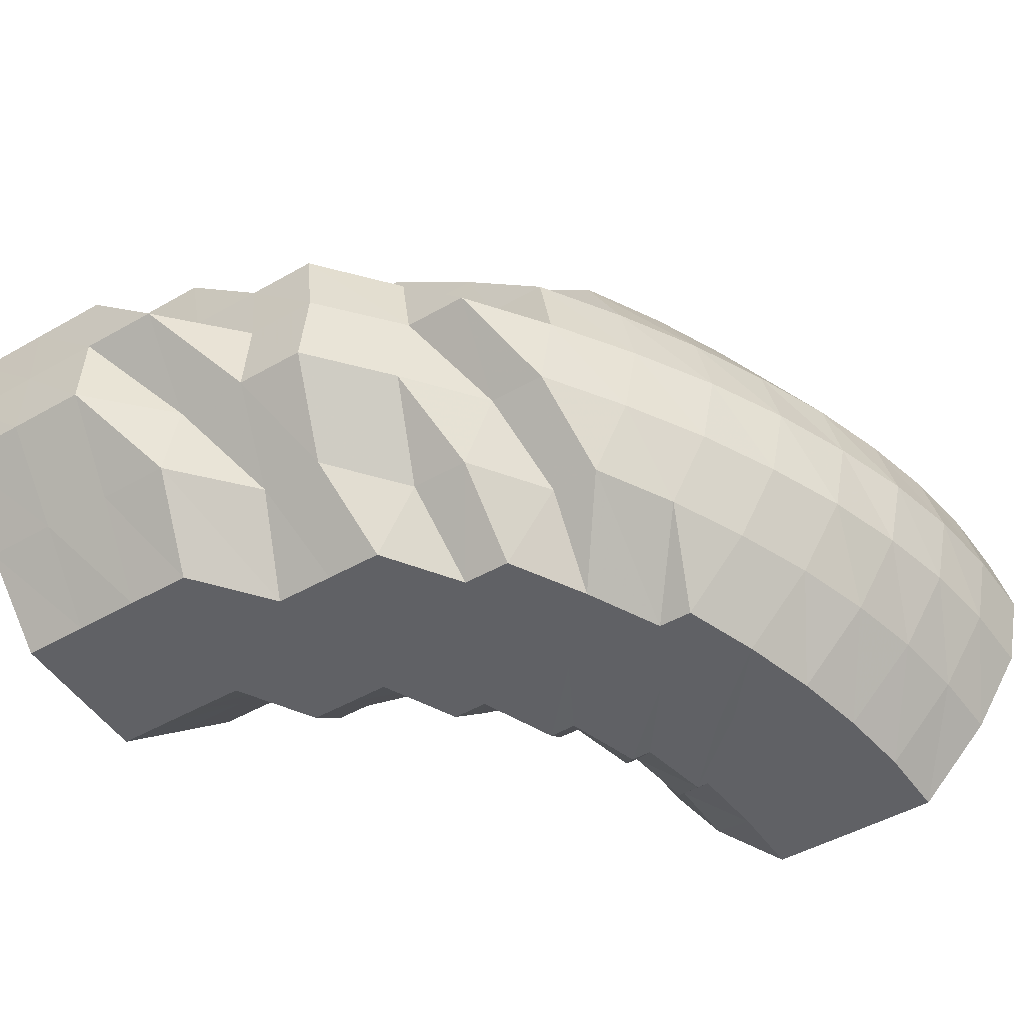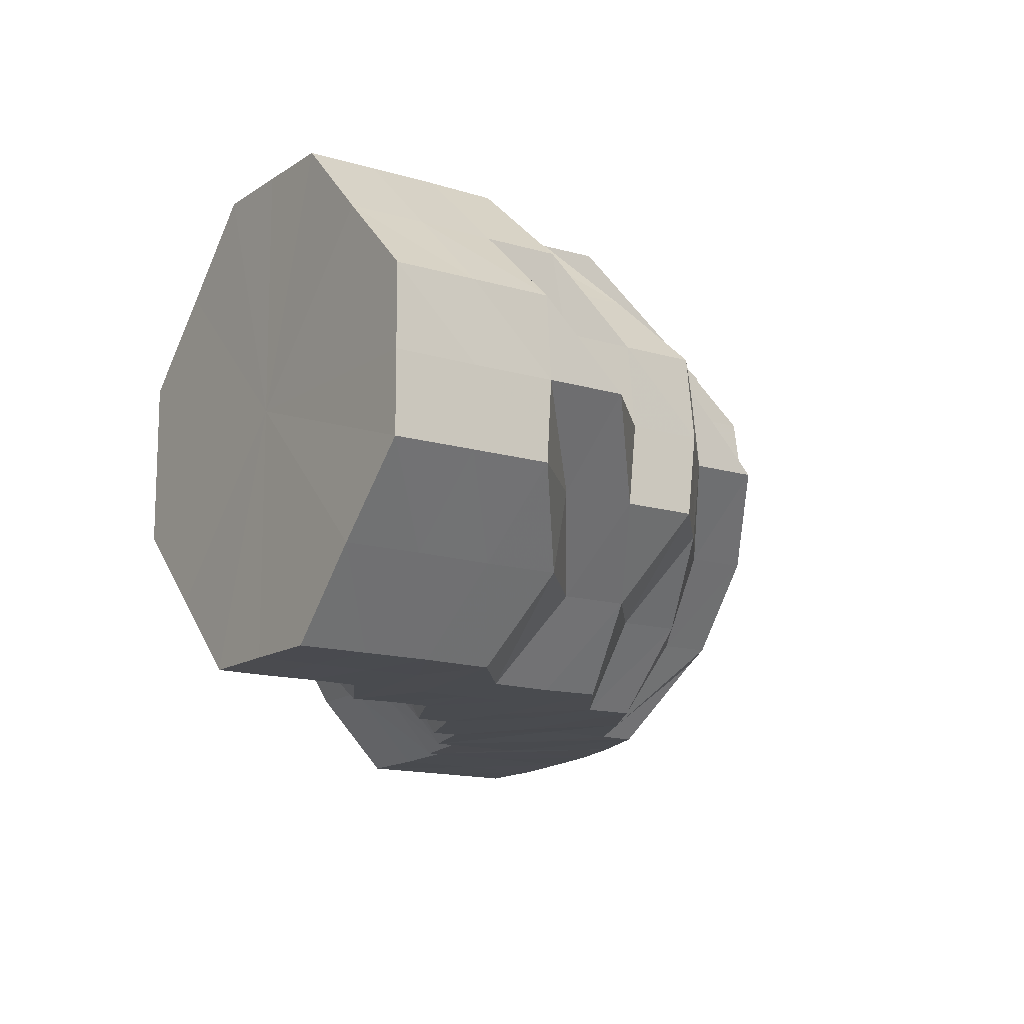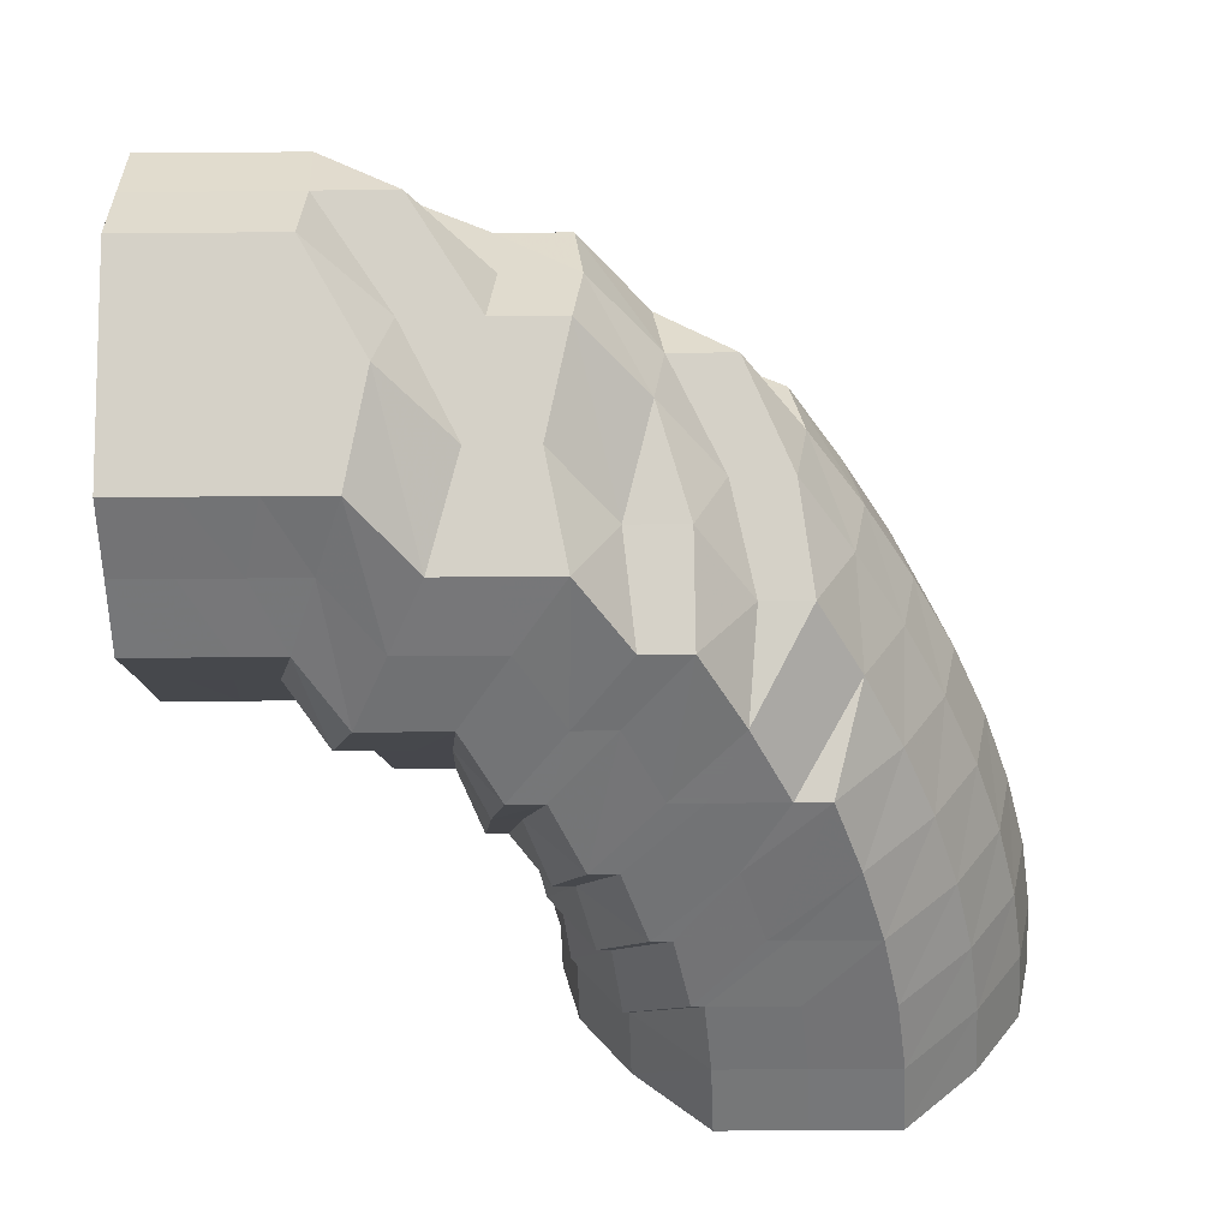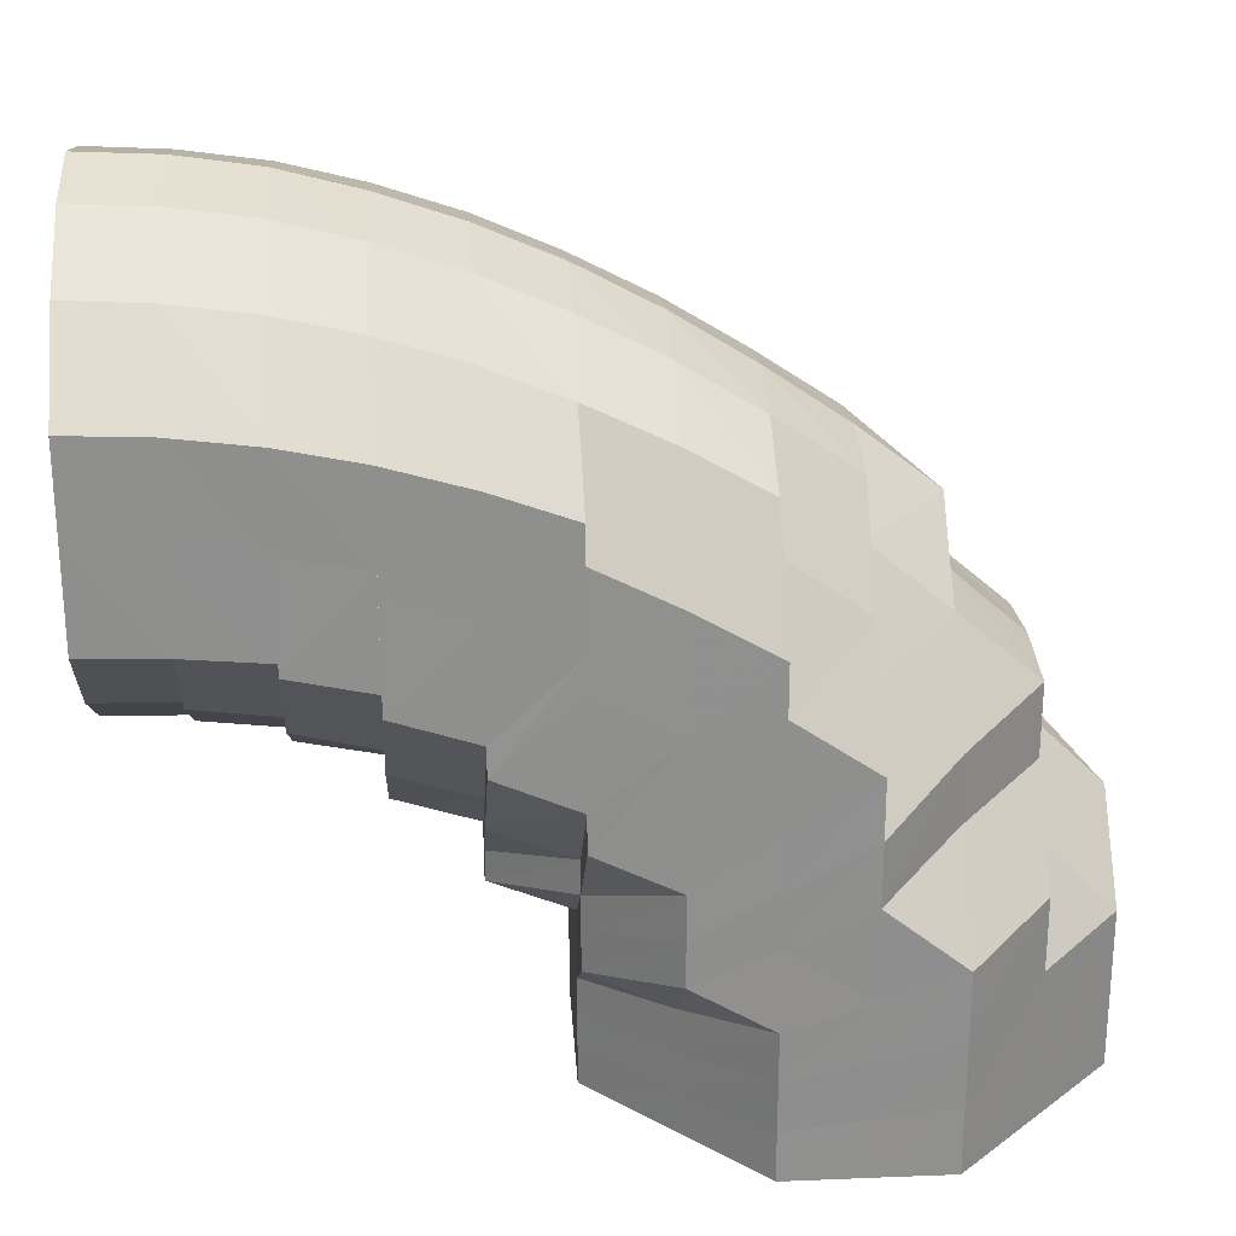
<metadata>
{"format":"obj","ext":"obj","renderer":"f3d","projection":"perspective","resolution":1024,"background":"white","views":[{"elev":-49.1,"azim":-57.7,"up":"+Y"},{"elev":-13.8,"azim":-124.4,"up":"+Y"},{"elev":-56.1,"azim":-89.5,"up":"+Y"},{"elev":25.1,"azim":176.3,"up":"+Z"}]}
</metadata>
<code>
o 1307
v 2229 1880 16.35
v 2229 1880 16.36
v 2229 1880 16.35
v 2229 1880 16.36
v 2229 1880 16.35
v 2229 1880 16.35
v 2229 1880 16.36
v 2229 1880 16.35
v 2229 1880 16.35
v 2229 1880 16.37
v 2229 1880 16.37
v 2229 1880 16.37
v 2229 1880 16.37
v 2229 1880 16.39
v 2229 1880 16.36
v 2229 1880 16.35
v 2229 1880 16.35
v 2229 1880 16.38
v 2229 1880 16.37
v 2229 1880 16.38
v 2229 1880 16.36
v 2229 1880 16.35
v 2229 1880 16.35
v 2229 1880 16.37
v 2229 1880 16.38
v 2229 1880 16.36
v 2229 1880 16.35
v 2229 1880 16.35
v 2229 1880 16.37
v 2229 1880 16.38
v 2229 1880 16.36
v 2229 1880 16.35
v 2229 1880 16.35
v 2229 1880 16.37
v 2229 1880 16.37
v 2229 1880 16.36
v 2229 1880 16.35
v 2229 1880 16.35
v 2229 1880 16.36
v 2229 1880 16.37
v 2229 1880 16.36
v 2229 1880 16.35
v 2229 1880 16.35
v 2229 1880 16.36
v 2229 1880 16.37
v 2229 1880 16.36
v 2229 1880 16.35
v 2229 1880 16.35
v 2229 1880 16.36
v 2229 1880 16.37
v 2229 1880 16.36
v 2229 1880 16.35
v 2229 1880 16.35
v 2229 1880 16.36
v 2229 1880 16.37
v 2229 1880 16.36
v 2229 1880 16.35
v 2229 1880 16.35
v 2229 1880 16.36
v 2229 1880 16.37
v 2229 1880 16.36
v 2229 1880 16.35
v 2229 1880 16.35
v 2229 1880 16.37
v 2229 1880 16.37
v 2229 1880 16.36
v 2229 1880 16.35
v 2229 1880 16.35
v 2229 1880 16.37
v 2229 1880 16.38
v 2229 1880 16.36
v 2229 1880 16.35
v 2229 1880 16.35
v 2229 1880 16.36
v 2229 1880 16.35
v 2229 1880 16.35
v 2229 1880 16.37
v 2229 1880 16.38
v 2229 1880 16.38
v 2229 1880 16.38
v 2229 1880 16.39
v 2229 1880 16.39
v 2229 1880 16.39
v 2229 1880 16.39
v 2229 1880 16.4
v 2229 1880 16.39
v 2229 1880 16.4
v 2229 1880 16.4
v 2229 1880 16.39
v 2229 1880 16.4
v 2229 1880 16.39
v 2229 1880 16.4
v 2229 1880 16.38
v 2229 1880 16.39
v 2229 1880 16.38
v 2229 1880 16.38
v 2229 1880 16.38
v 2229 1880 16.38
v 2229 1880 16.37
v 2229 1880 16.38
v 2229 1880 16.37
v 2229 1880 16.38
v 2229 1880 16.37
v 2229 1880 16.38
v 2229 1880 16.38
v 2229 1880 16.38
v 2229 1880 16.38
v 2229 1880 16.38
v 2229 1880 16.38
v 2229 1880 16.39
v 2229 1880 16.4
v 2229 1880 16.4
v 2229 1880 16.4
v 2229 1880 16.4
v 2229 1880 16.41
v 2229 1880 16.41
v 2229 1880 16.4
v 2229 1880 16.4
v 2229 1880 16.41
v 2229 1880 16.42
v 2229 1880 16.41
v 2229 1880 16.42
v 2229 1880 16.42
v 2229 1880 16.41
v 2229 1880 16.42
v 2229 1880 16.4
v 2229 1880 16.41
v 2229 1880 16.4
v 2229 1880 16.4
v 2229 1880 16.39
v 2229 1880 16.4
v 2229 1880 16.38
v 2229 1880 16.39
v 2229 1880 16.38
v 2229 1880 16.38
v 2229 1880 16.38
v 2229 1880 16.38
v 2229 1880 16.38
v 2229 1880 16.38
v 2229 1880 16.38
v 2229 1880 16.39
v 2229 1880 16.4
v 2229 1880 16.4
v 2229 1880 16.4
v 2229 1880 16.39
v 2229 1880 16.4
v 2229 1880 16.4
v 2229 1880 16.4
v 2229 1880 16.41
v 2229 1880 16.41
v 2229 1880 16.42
v 2229 1880 16.41
v 2229 1880 16.42
v 2229 1880 16.4
v 2229 1880 16.4
v 2229 1880 16.42
v 2229 1880 16.42
v 2229 1880 16.43
v 2229 1880 16.42
v 2229 1880 16.41
v 2229 1880 16.43
v 2229 1880 16.43
v 2229 1880 16.43
v 2229 1880 16.44
v 2229 1880 16.43
v 2229 1880 16.42
v 2229 1880 16.43
v 2229 1880 16.42
v 2229 1880 16.42
v 2229 1880 16.41
v 2229 1880 16.41
v 2229 1880 16.4
v 2229 1880 16.4
v 2229 1880 16.39
v 2229 1880 16.4
v 2229 1880 16.39
v 2229 1880 16.39
v 2229 1880 16.39
v 2229 1880 16.39
v 2229 1880 16.39
v 2229 1880 16.39
v 2229 1880 16.39
v 2229 1880 16.4
v 2229 1880 16.4
v 2229 1880 16.4
v 2229 1880 16.41
v 2229 1880 16.4
v 2229 1880 16.41
v 2229 1880 16.42
v 2229 1880 16.41
v 2229 1880 16.4
v 2229 1880 16.42
v 2229 1880 16.43
v 2229 1880 16.43
v 2229 1880 16.44
v 2229 1880 16.44
v 2229 1880 16.44
v 2229 1880 16.45
v 2229 1880 16.44
v 2229 1880 16.43
v 2229 1880 16.45
v 2229 1880 16.45
v 2229 1880 16.44
v 2229 1880 16.45
v 2229 1880 16.45
v 2229 1880 16.45
v 2229 1880 16.44
v 2229 1880 16.44
v 2229 1880 16.44
v 2229 1880 16.43
v 2229 1880 16.43
v 2229 1880 16.43
v 2229 1880 16.42
v 2229 1880 16.42
v 2229 1880 16.42
v 2229 1880 16.41
v 2229 1880 16.41
v 2229 1880 16.41
v 2229 1880 16.4
v 2229 1880 16.4
v 2229 1880 16.4
v 2229 1880 16.4
v 2229 1880 16.4
v 2229 1880 16.4
v 2229 1880 16.39
v 2229 1880 16.4
v 2229 1880 16.4
v 2229 1880 16.41
v 2229 1880 16.4
v 2229 1880 16.4
v 2229 1880 16.4
v 2229 1880 16.4
v 2229 1880 16.4
v 2229 1880 16.4
v 2229 1880 16.4
v 2229 1880 16.4
v 2229 1880 16.41
v 2229 1880 16.4
v 2229 1880 16.4
v 2229 1880 16.4
v 2229 1880 16.4
v 2229 1880 16.41
v 2229 1880 16.39
v 2229 1880 16.4
v 2229 1880 16.39
v 2229 1880 16.4
v 2229 1880 16.4
v 2229 1880 16.39
v 2229 1880 16.4
v 2229 1880 16.4
v 2229 1880 16.41
v 2229 1880 16.4
v 2229 1880 16.4
v 2229 1880 16.41
v 2229 1880 16.41
v 2229 1880 16.41
v 2229 1880 16.4
v 2229 1880 16.42
v 2229 1880 16.42
v 2229 1880 16.43
v 2229 1880 16.44
v 2229 1880 16.44
v 2229 1880 16.45
v 2229 1880 16.45
v 2229 1880 16.46
v 2229 1880 16.46
v 2229 1880 16.45
v 2229 1880 16.46
v 2229 1880 16.46
v 2229 1880 16.45
v 2229 1880 16.45
v 2229 1880 16.44
v 2229 1880 16.44
v 2229 1880 16.43
v 2229 1880 16.43
v 2229 1880 16.42
v 2229 1880 16.41
v 2229 1880 16.41
v 2229 1880 16.41
v 2229 1880 16.42
v 2229 1880 16.4
v 2229 1880 16.41
v 2229 1880 16.41
v 2229 1880 16.4
v 2229 1880 16.4
v 2229 1880 16.4
v 2229 1880 16.41
v 2229 1880 16.4
v 2229 1880 16.4
v 2229 1880 16.4
v 2229 1880 16.41
v 2229 1880 16.4
v 2229 1880 16.4
v 2229 1880 16.42
v 2229 1880 16.41
v 2229 1880 16.41
v 2229 1880 16.41
v 2229 1880 16.42
v 2229 1880 16.41
v 2229 1880 16.4
v 2229 1880 16.4
v 2229 1880 16.4
v 2229 1880 16.4
v 2229 1880 16.4
v 2229 1880 16.4
v 2229 1880 16.41
v 2229 1880 16.42
v 2229 1880 16.41
v 2229 1880 16.4
v 2229 1880 16.4
v 2229 1880 16.4
v 2229 1880 16.43
v 2229 1880 16.43
v 2229 1880 16.42
v 2229 1880 16.41
v 2229 1880 16.44
v 2229 1880 16.43
v 2229 1880 16.43
v 2229 1880 16.42
v 2229 1880 16.42
v 2229 1880 16.41
v 2229 1880 16.43
v 2229 1880 16.45
v 2229 1880 16.44
v 2229 1880 16.44
v 2229 1880 16.46
v 2229 1880 16.45
v 2229 1880 16.45
v 2229 1880 16.46
v 2229 1880 16.46
v 2229 1880 16.46
v 2229 1880 16.46
v 2229 1880 16.46
v 2229 1880 16.46
v 2229 1880 16.45
v 2229 1880 16.46
v 2229 1880 16.46
v 2229 1880 16.44
v 2229 1880 16.45
v 2229 1880 16.45
v 2229 1880 16.45
v 2229 1880 16.44
v 2229 1880 16.43
v 2229 1880 16.42
v 2229 1880 16.41
v 2229 1880 16.42
v 2229 1880 16.41
v 2229 1880 16.42
v 2229 1880 16.4
v 2229 1880 16.44
v 2229 1880 16.44
v 2229 1880 16.43
v 2229 1880 16.43
v 2229 1880 16.43
v 2229 1880 16.42
v 2229 1880 16.42
v 2229 1880 16.42
v 2229 1880 16.41
v 2229 1880 16.42
v 2229 1880 16.41
v 2229 1880 16.4
v 2229 1880 16.4
v 2229 1880 16.42
v 2229 1880 16.42
v 2229 1880 16.41
v 2229 1880 16.41
v 2229 1880 16.4
v 2229 1880 16.4
v 2229 1880 16.4
v 2229 1880 16.4
v 2229 1880 16.4
v 2229 1880 16.4
v 2229 1880 16.41
v 2229 1880 16.35
v 2229 1880 16.35
v 2229 1880 16.35
v 2229 1880 16.35
v 2229 1880 16.35
v 2229 1880 16.35
v 2229 1880 16.35
v 2229 1880 16.35
v 2229 1880 16.35
v 2229 1880 16.35
v 2229 1880 16.35
v 2229 1880 16.35
v 2229 1880 16.35
v 2229 1880 16.35
v 2229 1880 16.35
v 2229 1880 16.35
v 2229 1880 16.35
f 1 2 3
f 3 4 5
f 2 4 6
f 5 7 8
f 4 7 9
f 2 10 4
f 4 11 7
f 10 11 4
f 11 12 7
f 13 10 2
f 10 14 11
f 15 13 2
f 15 2 16
f 17 15 1
f 13 18 10
f 18 14 10
f 19 13 15
f 20 18 13
f 19 20 13
f 21 19 15
f 21 15 22
f 23 21 17
f 24 19 21
f 25 20 19
f 24 25 19
f 26 24 21
f 26 21 27
f 28 26 23
f 29 24 26
f 30 25 24
f 29 30 24
f 31 29 26
f 31 26 32
f 33 31 28
f 34 29 31
f 35 30 29
f 34 35 29
f 36 34 31
f 36 31 37
f 38 36 33
f 39 34 36
f 40 35 34
f 39 40 34
f 41 39 36
f 41 36 42
f 43 41 38
f 44 39 41
f 45 40 39
f 44 45 39
f 46 44 41
f 46 41 47
f 48 46 43
f 49 44 46
f 50 45 44
f 49 50 44
f 51 49 46
f 51 46 52
f 53 51 48
f 54 49 51
f 55 50 49
f 54 55 49
f 56 54 51
f 56 51 57
f 58 56 53
f 59 54 56
f 60 55 54
f 59 60 54
f 61 59 56
f 61 56 62
f 63 61 58
f 64 59 61
f 65 60 59
f 64 65 59
f 66 64 61
f 66 61 67
f 68 66 63
f 69 64 66
f 70 65 64
f 69 70 64
f 71 69 66
f 71 66 72
f 73 71 68
f 8 74 73
f 74 71 75
f 7 74 76
f 7 12 74
f 74 77 71
f 12 77 74
f 77 69 71
f 77 78 69
f 78 70 69
f 12 79 77
f 79 78 77
f 80 79 12
f 11 80 12
f 14 80 11
f 80 81 79
f 14 82 80
f 82 81 80
f 79 83 78
f 81 83 79
f 83 84 78
f 78 84 70
f 81 85 83
f 86 82 14
f 18 86 14
f 82 87 81
f 87 85 81
f 86 88 82
f 88 87 82
f 89 86 18
f 20 89 18
f 90 88 86
f 89 90 86
f 91 89 20
f 25 91 20
f 92 90 89
f 91 92 89
f 93 91 25
f 30 93 25
f 94 92 91
f 93 94 91
f 95 93 30
f 35 95 30
f 96 94 93
f 95 96 93
f 97 95 35
f 40 97 35
f 98 96 95
f 97 98 95
f 99 97 40
f 45 99 40
f 100 98 97
f 99 100 97
f 101 99 45
f 50 101 45
f 102 100 99
f 101 102 99
f 103 101 50
f 55 103 50
f 104 102 101
f 103 104 101
f 105 103 55
f 60 105 55
f 106 104 103
f 105 106 103
f 107 105 60
f 65 107 60
f 108 106 105
f 107 108 105
f 109 107 65
f 70 109 65
f 84 109 70
f 109 110 107
f 110 108 107
f 84 111 109
f 111 110 109
f 112 113 110
f 114 111 84
f 83 114 84
f 85 114 83
f 114 115 111
f 85 116 114
f 116 115 114
f 115 117 118
f 119 116 85
f 87 119 85
f 116 120 115
f 121 119 87
f 88 121 87
f 119 122 116
f 122 120 116
f 121 123 119
f 123 122 119
f 124 121 88
f 90 124 88
f 125 123 121
f 124 125 121
f 126 124 90
f 92 126 90
f 127 125 124
f 126 127 124
f 128 126 92
f 94 128 92
f 129 127 126
f 128 129 126
f 130 128 94
f 96 130 94
f 131 129 128
f 130 131 128
f 132 130 96
f 98 132 96
f 133 131 130
f 132 133 130
f 134 132 98
f 100 134 98
f 135 133 132
f 134 135 132
f 136 134 100
f 102 136 100
f 137 135 134
f 136 137 134
f 138 136 102
f 104 138 102
f 139 137 136
f 138 139 136
f 140 138 104
f 106 140 104
f 141 139 138
f 140 141 138
f 142 143 141
f 144 141 140
f 145 140 106
f 145 144 140
f 108 145 106
f 146 144 145
f 147 145 108
f 147 146 145
f 110 147 108
f 148 147 110
f 149 146 147
f 148 149 147
f 150 151 146
f 146 152 144
f 153 152 146
f 152 154 155
f 156 149 148
f 115 156 148
f 120 156 115
f 156 157 149
f 120 158 156
f 158 157 156
f 157 159 160
f 161 158 120
f 122 161 120
f 158 162 157
f 163 161 122
f 123 163 122
f 161 164 158
f 164 162 158
f 163 165 161
f 165 164 161
f 166 163 123
f 125 166 123
f 167 165 163
f 166 167 163
f 168 166 125
f 127 168 125
f 169 167 166
f 168 169 166
f 170 168 127
f 129 170 127
f 171 169 168
f 170 171 168
f 172 170 129
f 131 172 129
f 173 171 170
f 172 173 170
f 174 172 131
f 133 174 131
f 175 173 172
f 174 175 172
f 176 174 133
f 135 176 133
f 177 175 174
f 176 177 174
f 178 176 135
f 137 178 135
f 179 177 176
f 178 179 176
f 180 178 137
f 139 180 137
f 181 179 178
f 180 181 178
f 182 180 139
f 141 182 139
f 183 182 141
f 182 184 180
f 184 181 180
f 183 185 182
f 185 184 182
f 186 185 183
f 187 188 184
f 186 189 185
f 152 186 183
f 189 190 191
f 192 186 152
f 153 192 152
f 192 193 186
f 194 192 153
f 157 194 153
f 162 194 157
f 194 195 192
f 195 193 192
f 162 196 194
f 196 195 194
f 197 196 162
f 164 197 162
f 196 198 195
f 195 199 193
f 198 199 195
f 199 200 193
f 201 198 196
f 197 201 196
f 198 202 199
f 203 197 164
f 165 203 164
f 204 201 197
f 203 204 197
f 201 205 198
f 205 202 198
f 204 206 201
f 206 205 201
f 207 203 165
f 167 207 165
f 208 204 203
f 207 208 203
f 209 206 204
f 208 209 204
f 210 207 167
f 169 210 167
f 211 208 207
f 210 211 207
f 212 209 208
f 211 212 208
f 213 210 169
f 171 213 169
f 214 211 210
f 213 214 210
f 215 212 211
f 214 215 211
f 216 213 171
f 173 216 171
f 217 214 213
f 216 217 213
f 218 215 214
f 217 218 214
f 219 217 216
f 220 216 173
f 220 219 216
f 175 220 173
f 219 221 217
f 221 218 217
f 222 223 220
f 224 221 219
f 225 220 175
f 177 225 175
f 225 226 220
f 227 228 221
f 229 227 224
f 224 230 221
f 231 224 232
f 233 234 230
f 235 233 236
f 237 235 238
f 239 236 224
f 239 224 226
f 240 229 239
f 241 238 239
f 242 240 241
f 243 239 226
f 241 239 243
f 243 226 225
f 244 241 243
f 245 243 225
f 244 243 245
f 245 225 177
f 179 245 177
f 246 247 244
f 248 245 179
f 248 244 245
f 181 248 179
f 249 244 248
f 249 250 244
f 251 250 252
f 253 249 248
f 253 248 181
f 184 253 181
f 254 253 184
f 255 249 253
f 254 255 253
f 255 256 257
f 258 255 254
f 189 258 254
f 258 259 255
f 200 258 189
f 260 259 258
f 200 260 258
f 260 261 259
f 262 260 200
f 199 262 200
f 202 262 199
f 262 263 260
f 263 261 260
f 202 264 262
f 264 263 262
f 265 264 202
f 205 265 202
f 264 266 263
f 267 265 205
f 206 267 205
f 265 268 264
f 268 266 264
f 267 269 265
f 269 268 265
f 270 267 206
f 209 270 206
f 271 269 267
f 270 271 267
f 272 270 209
f 212 272 209
f 273 271 270
f 272 273 270
f 274 272 212
f 215 274 212
f 275 273 272
f 274 275 272
f 276 274 215
f 218 276 215
f 277 276 218
f 221 277 218
f 234 278 277
f 277 279 276
f 276 280 274
f 279 280 276
f 280 275 274
f 281 282 279
f 279 283 280
f 284 281 285
f 286 285 287
f 288 284 289
f 290 289 286
f 291 288 292
f 293 292 290
f 294 291 295
f 296 297 293
f 298 297 296
f 295 299 300
f 300 301 302
f 302 303 304
f 304 305 306
f 307 308 299
f 308 309 301
f 309 310 303
f 310 311 305
f 308 309 312
f 309 310 312
f 307 308 312
f 310 311 312
f 313 307 312
f 313 307 314
f 311 315 312
f 311 315 283
f 316 313 312
f 316 313 317
f 317 318 314
f 317 314 319
f 319 320 321
f 322 317 319
f 323 316 312
f 323 316 324
f 324 317 322
f 324 325 317
f 326 323 312
f 326 323 327
f 327 328 324
f 329 326 312
f 329 326 330
f 330 331 327
f 332 329 312
f 332 329 333
f 333 334 330
f 335 332 312
f 333 330 266
f 335 332 336
f 336 337 333
f 338 335 312
f 336 333 268
f 268 333 266
f 269 336 268
f 266 330 339
f 330 327 339
f 266 339 263
f 263 339 261
f 340 336 269
f 340 341 336
f 338 335 340
f 271 340 269
f 339 342 261
f 339 327 342
f 327 324 342
f 261 342 343
f 342 324 322
f 342 322 343
f 343 322 344
f 343 344 345
f 344 346 347
f 345 348 349
f 350 340 271
f 350 351 340
f 273 350 271
f 352 350 273
f 352 353 350
f 275 352 273
f 354 338 350
f 354 338 312
f 355 354 312
f 355 354 352
f 315 355 312
f 315 355 356
f 356 352 275
f 356 357 352
f 280 356 275
f 283 356 280
f 283 358 356
f 359 360 361
f 361 360 362
f 363 364 365
f 365 366 367
f 367 368 369
f 369 370 371
f 371 372 373
f 374 375 376
f 375 377 376
f 378 374 376
f 377 379 376
f 380 378 376
f 379 381 376
f 382 380 376
f 381 383 376
f 384 382 376
f 383 385 376
f 386 384 376
f 385 387 376
f 388 386 376
f 387 389 376
f 390 388 376
f 389 390 376

</code>
